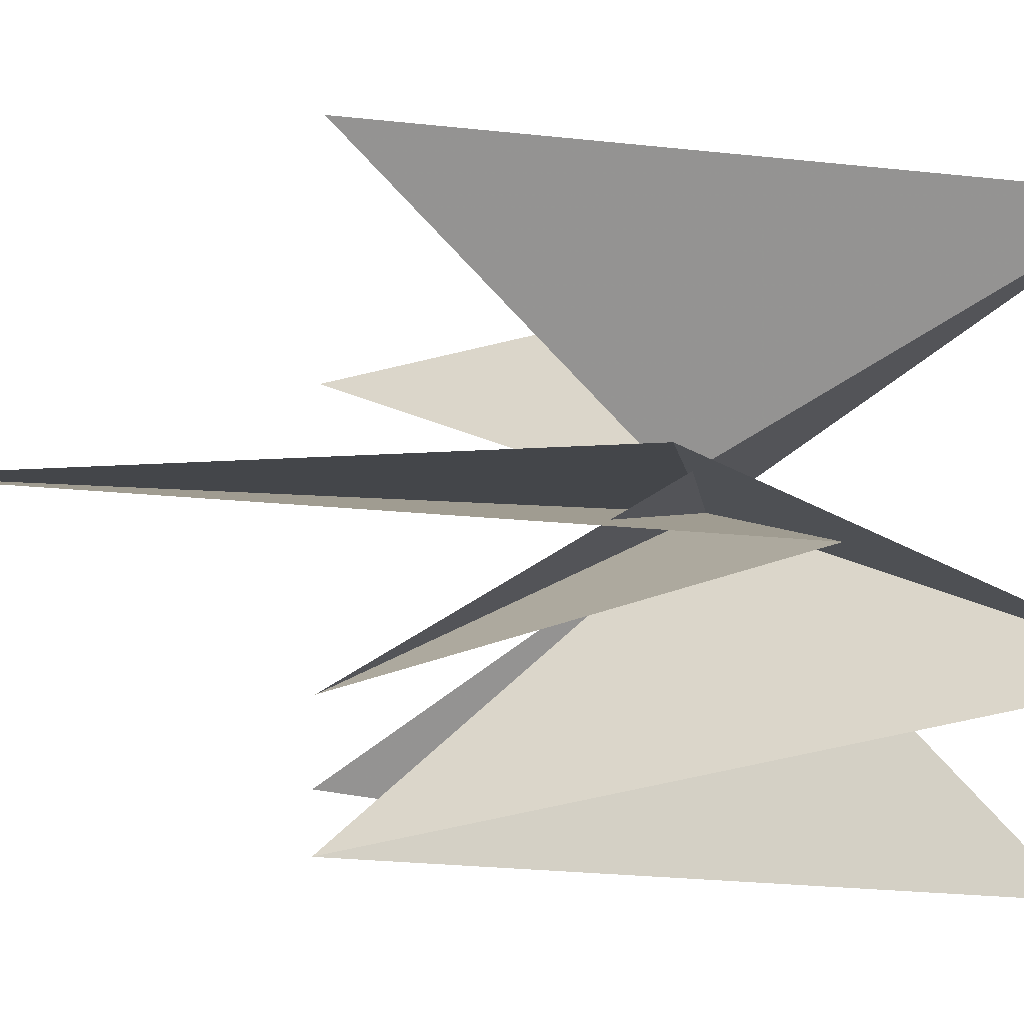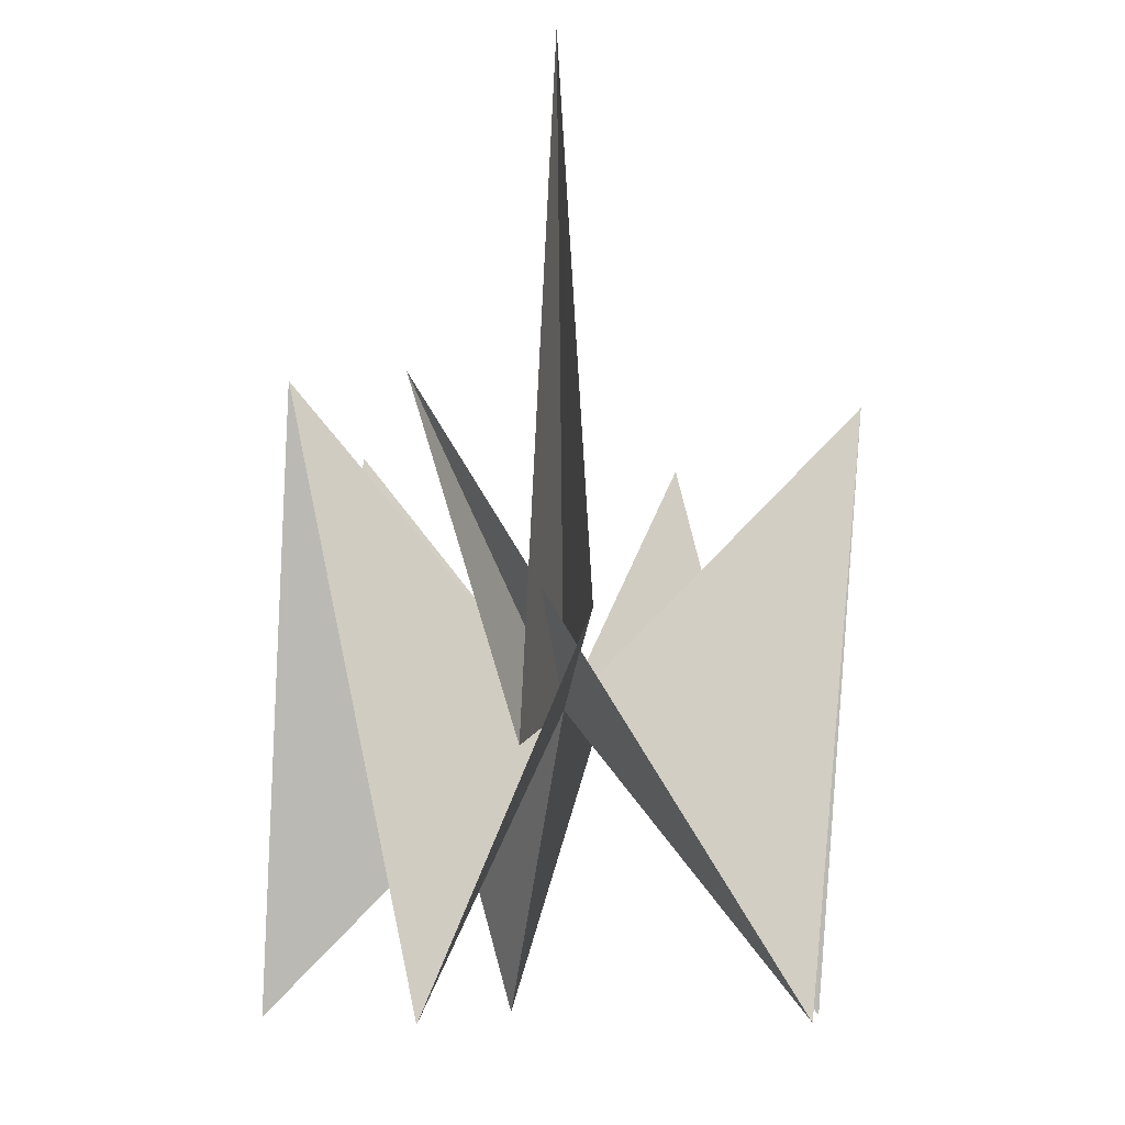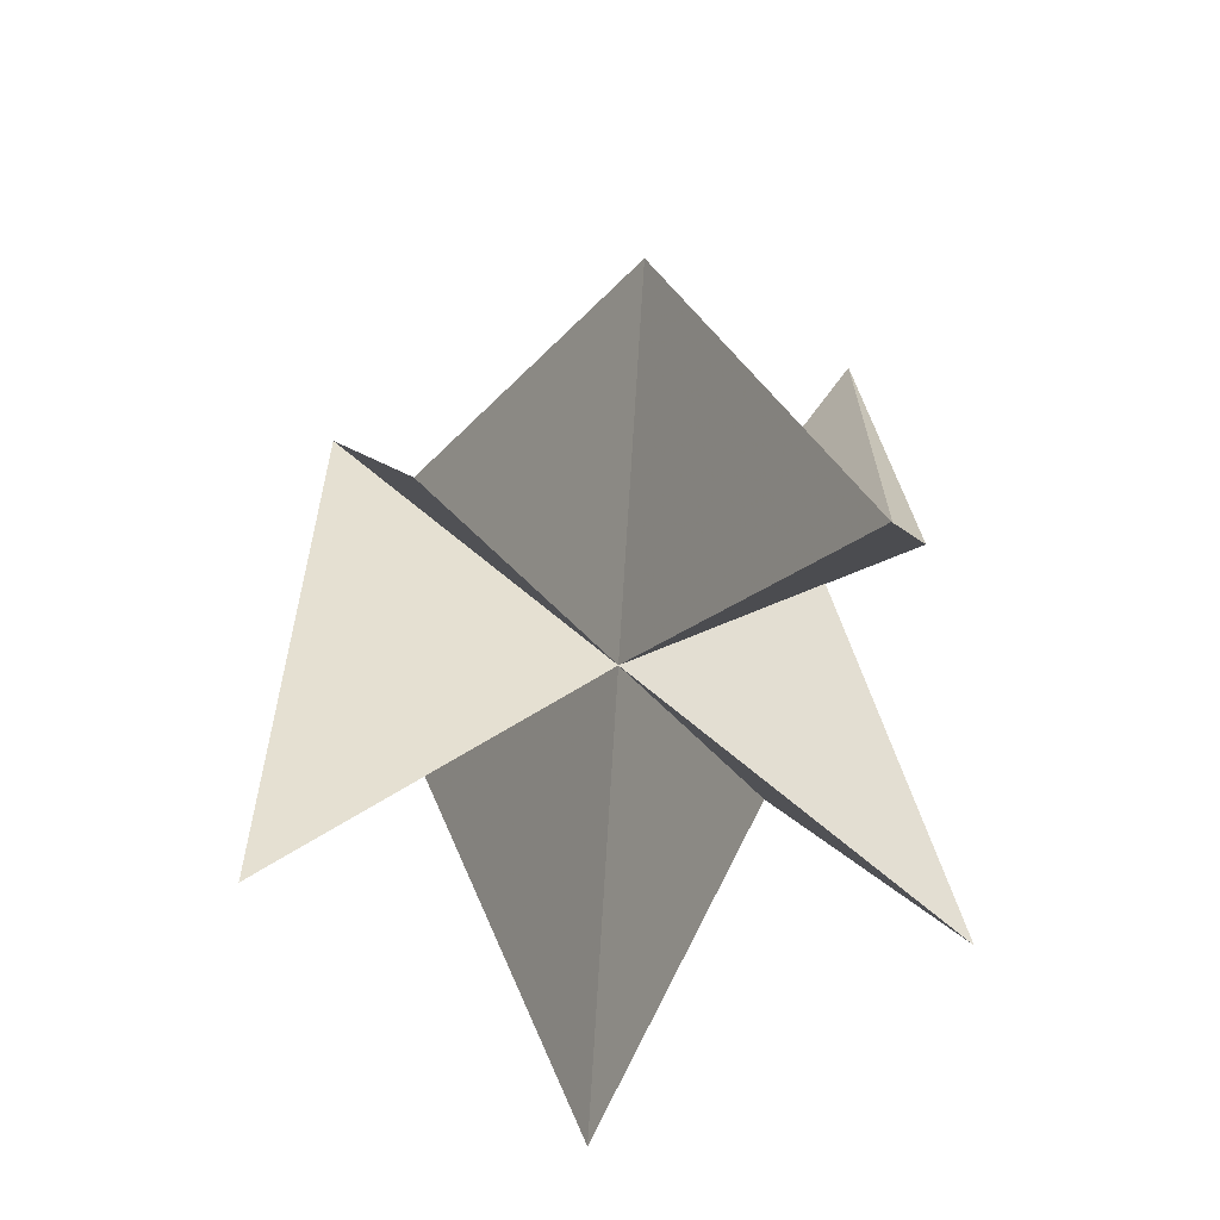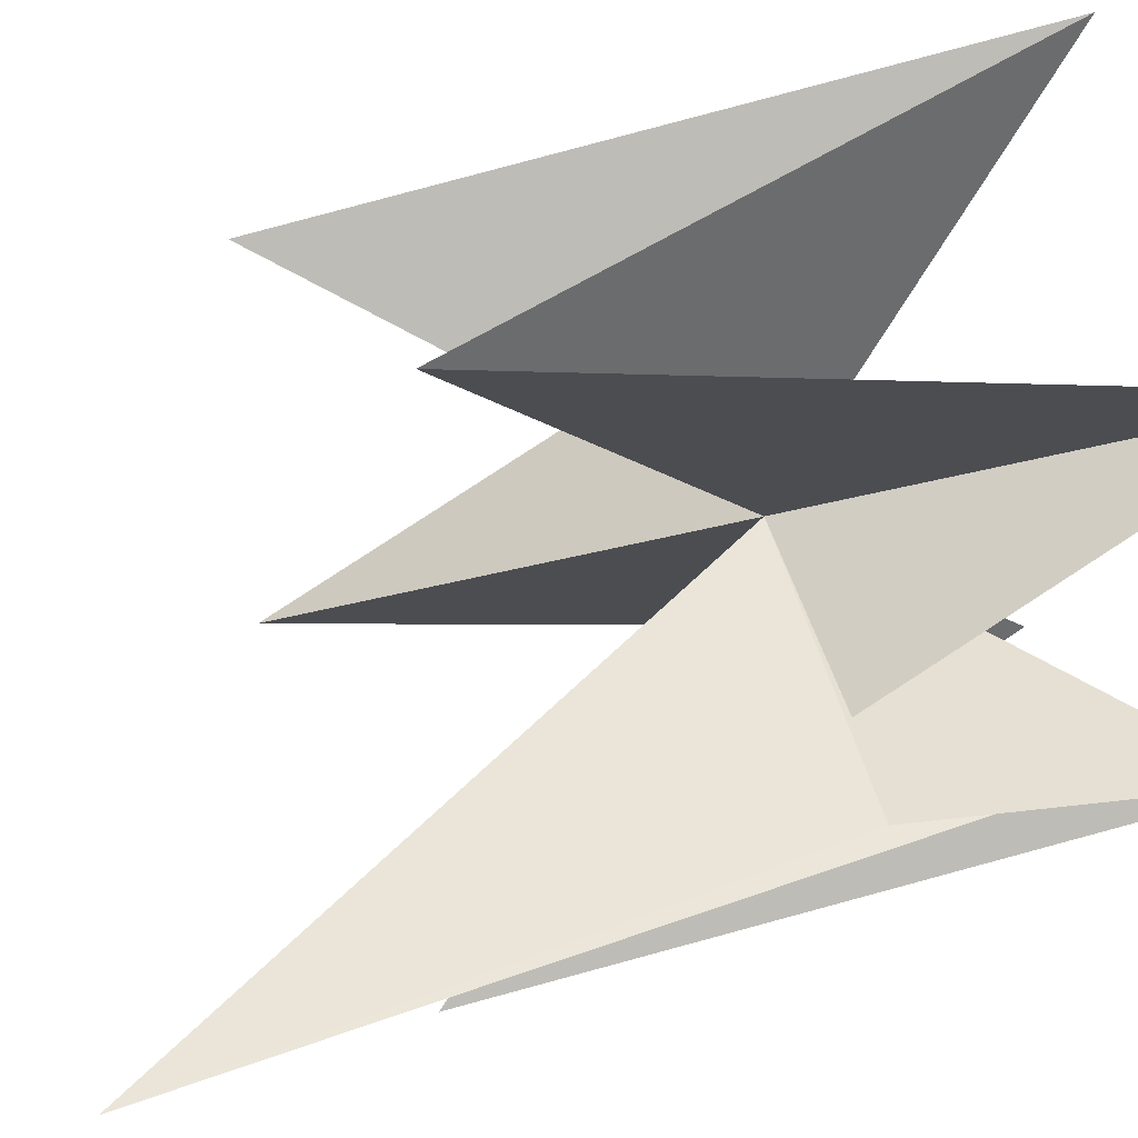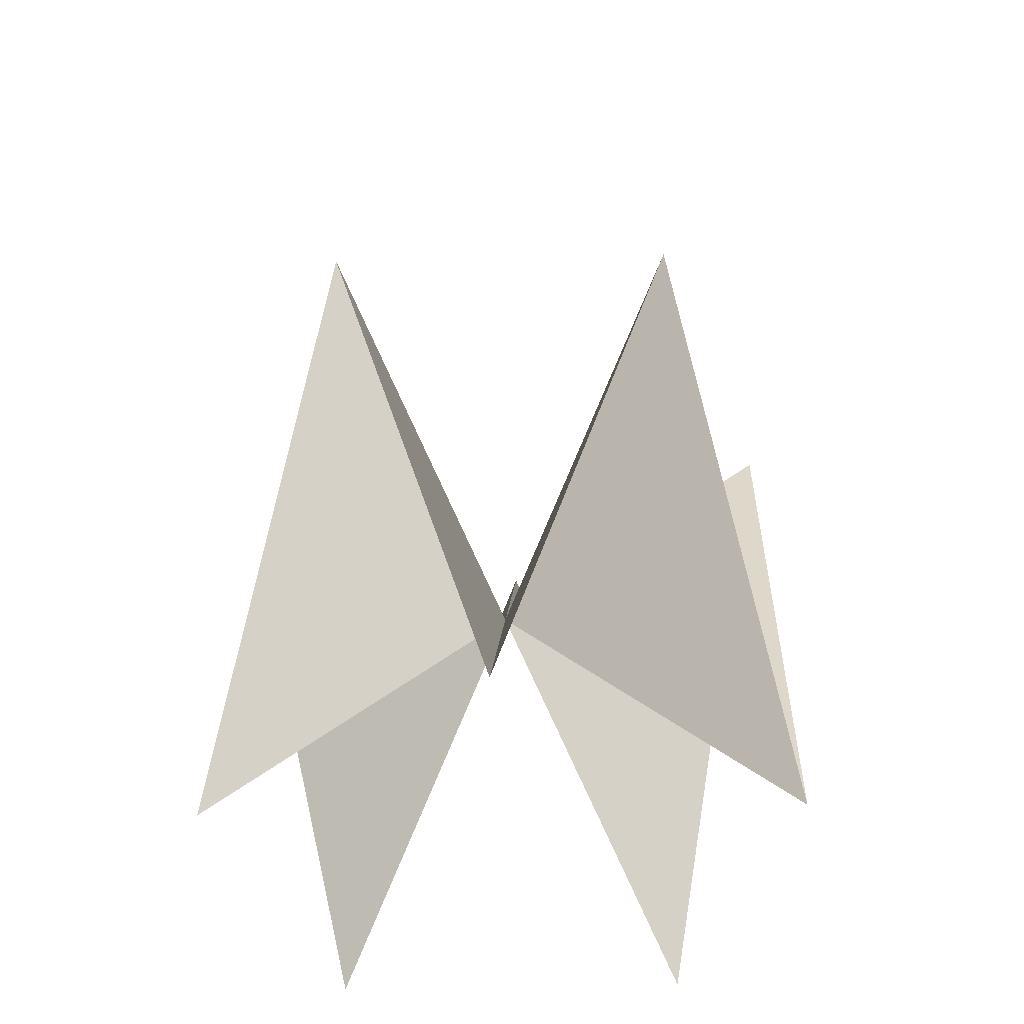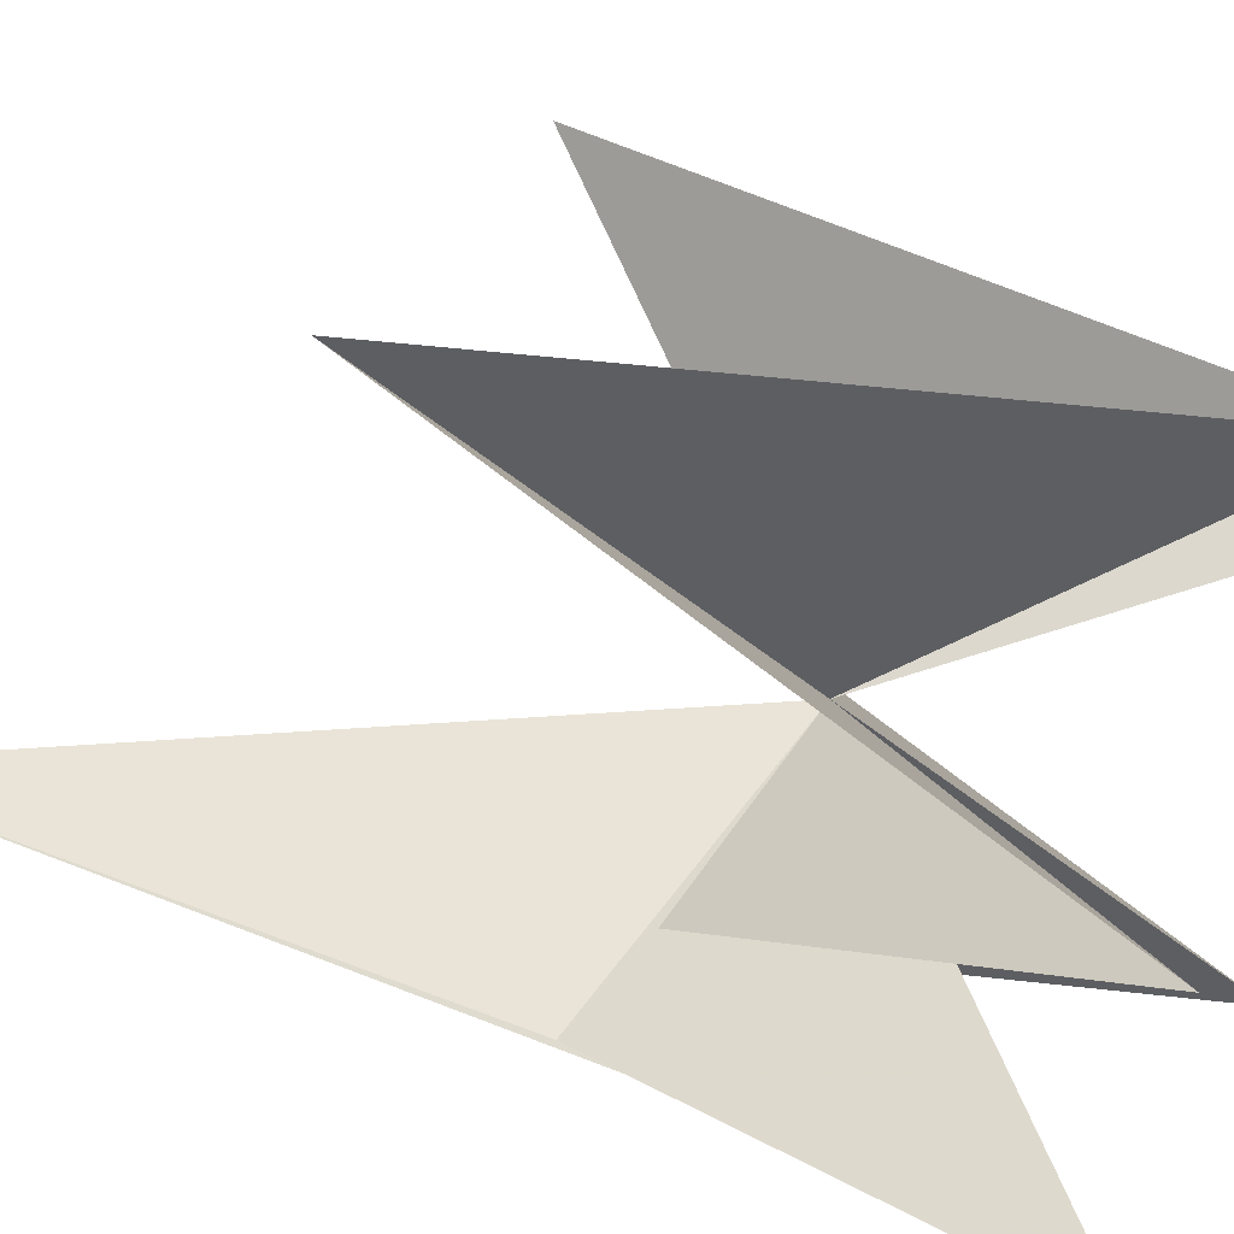
<metadata>
{"format":"obj","ext":"obj","renderer":"f3d","projection":"perspective","resolution":1024,"background":"white","views":[{"elev":-15.5,"azim":86.1,"up":"+Y"},{"elev":-9.8,"azim":78.9,"up":"+Z"},{"elev":-70.6,"azim":12.6,"up":"+Z"},{"elev":39.8,"azim":64.3,"up":"+Y"},{"elev":-41.3,"azim":-160.2,"up":"+Z"},{"elev":49.8,"azim":113.9,"up":"+Y"}]}
</metadata>
<code>
v	 0	 0	 0
v	 0.5	 -0.6	 1
v	 0.809   0.588  -1
v	 0.299   0.951   1
v	-0.299   0.951  -1
v	-0.809	 0.588	 1
v	-1	 0	-1
v	-0.809	-0.588	 1
v       -0.299  -0.951  -1
v	 0.299  -0.951   1
v        0.809	-0.588	-1
v        0.95  -0.1     0.2
v        0.9  -0.2     2
v        0.85  -0.3    -0.2
f 1 2 3
f 1 3 4
f 1 4 5
f 1 5 6
f 1 6 7
f 1 7 8
f 1 8 9
f 1 9 10
f 1 10 11
f 1 11 12
f 1 12 13
f 1 13 14
f 1 14 2

</code>
